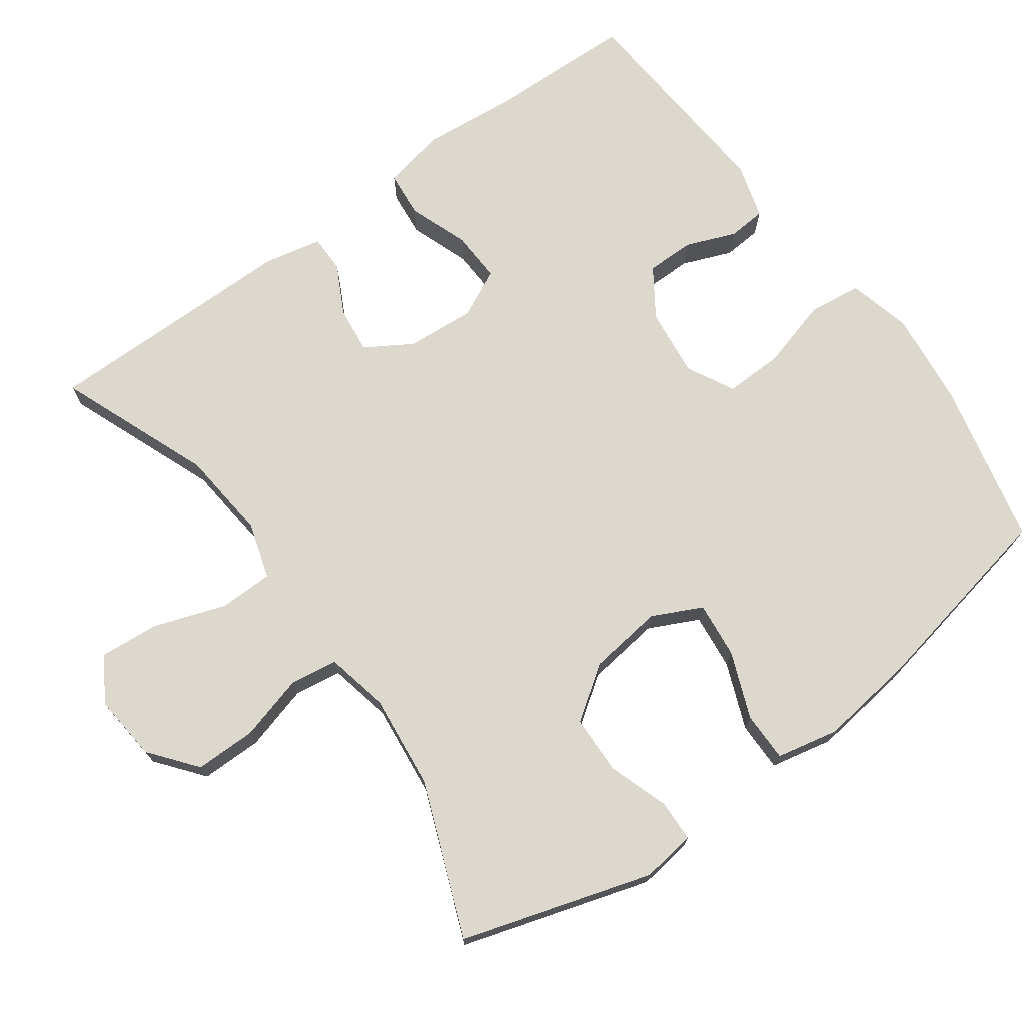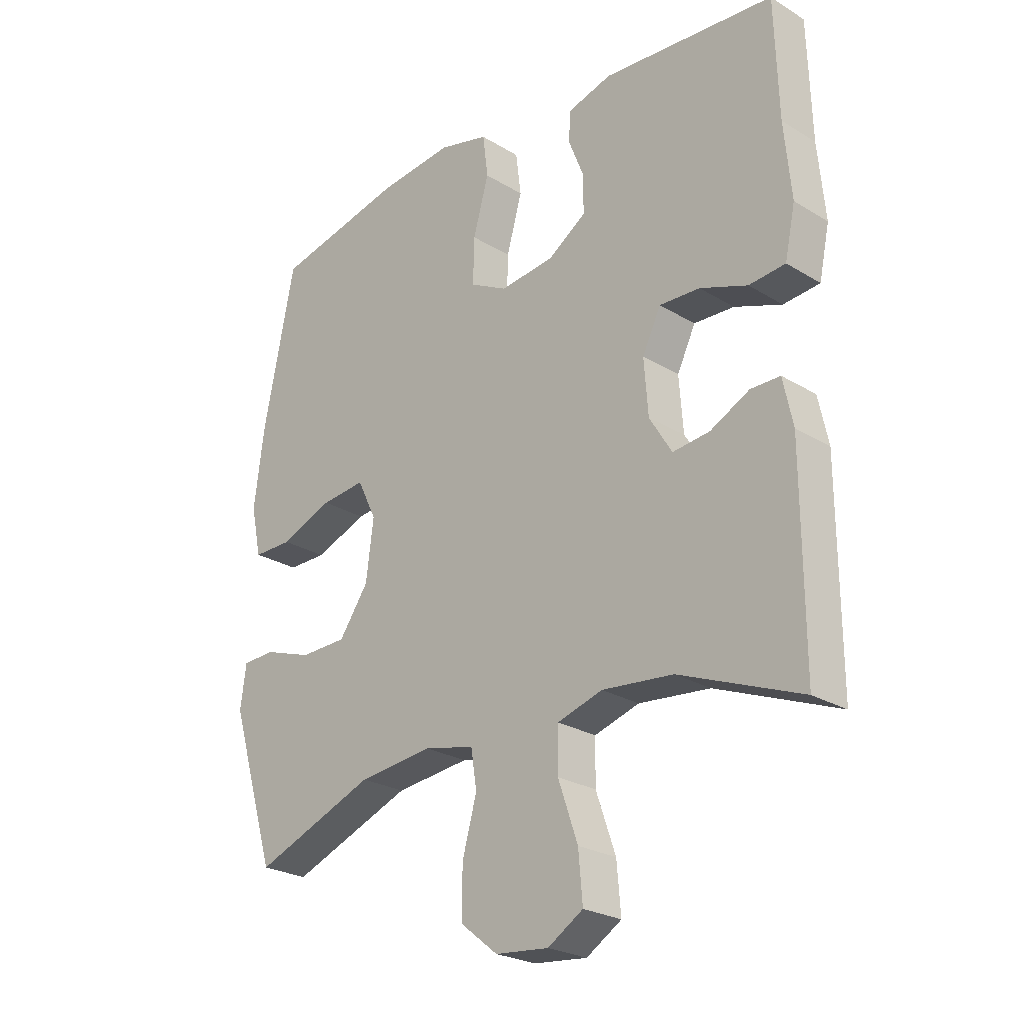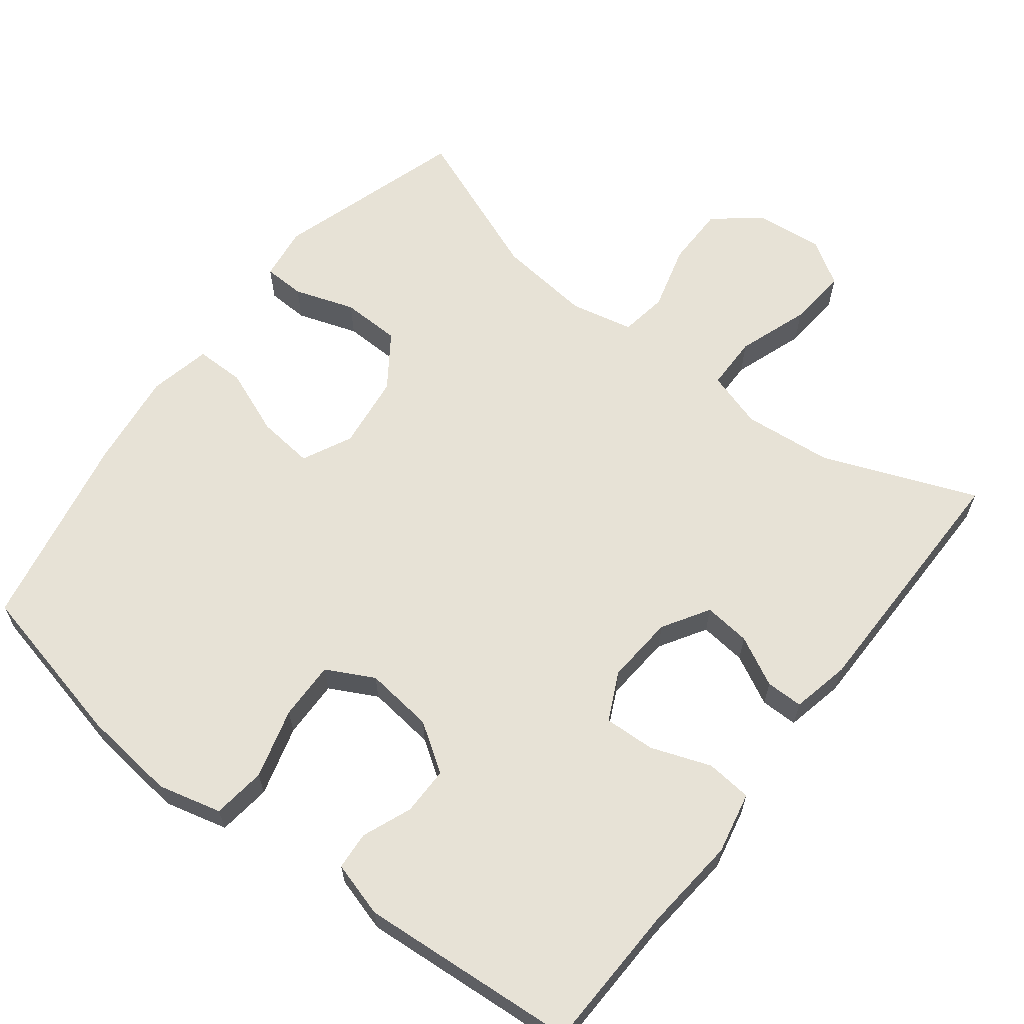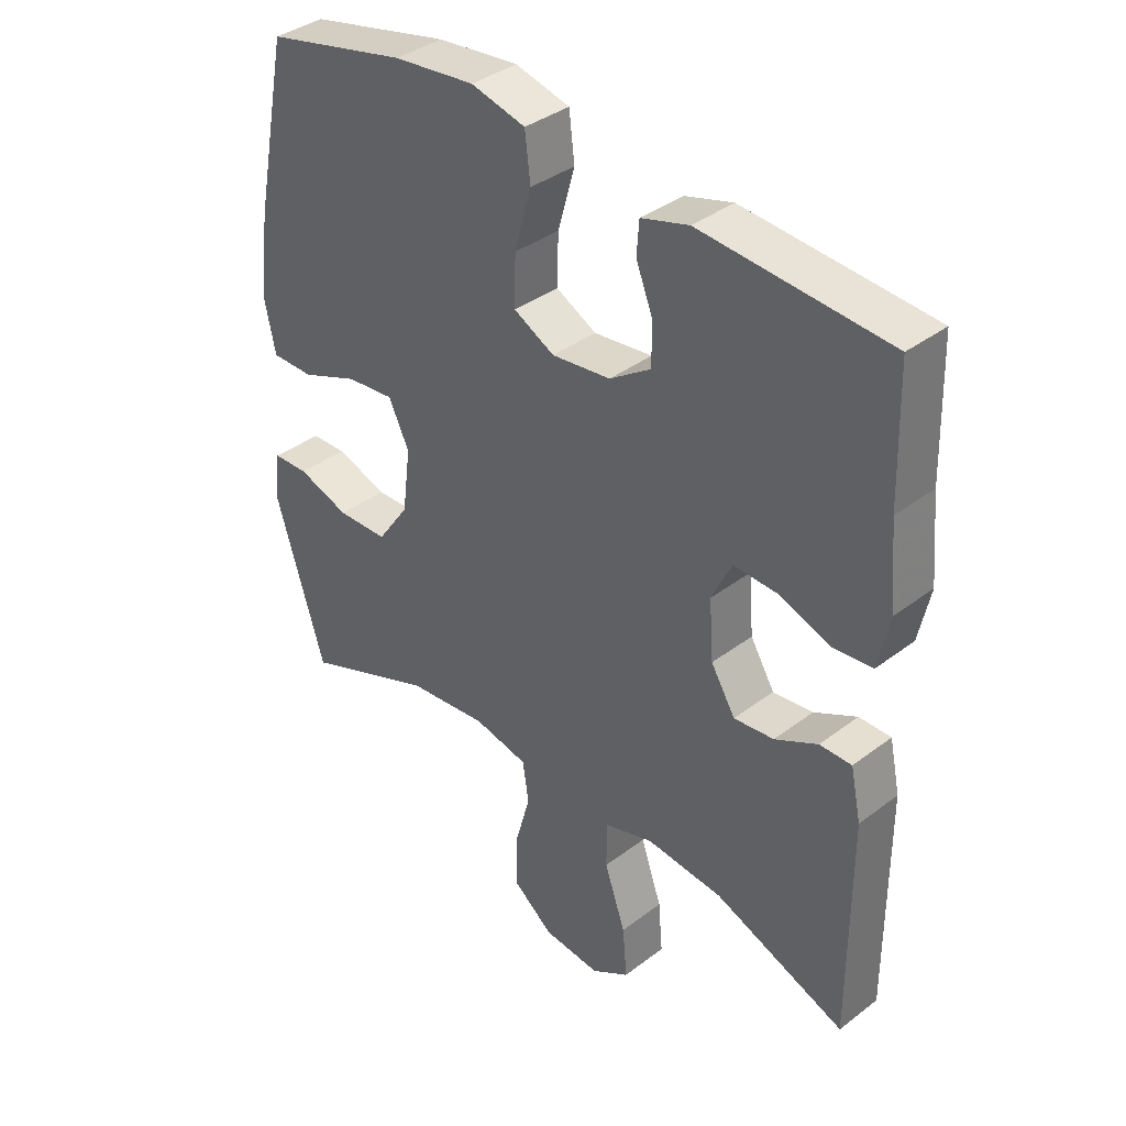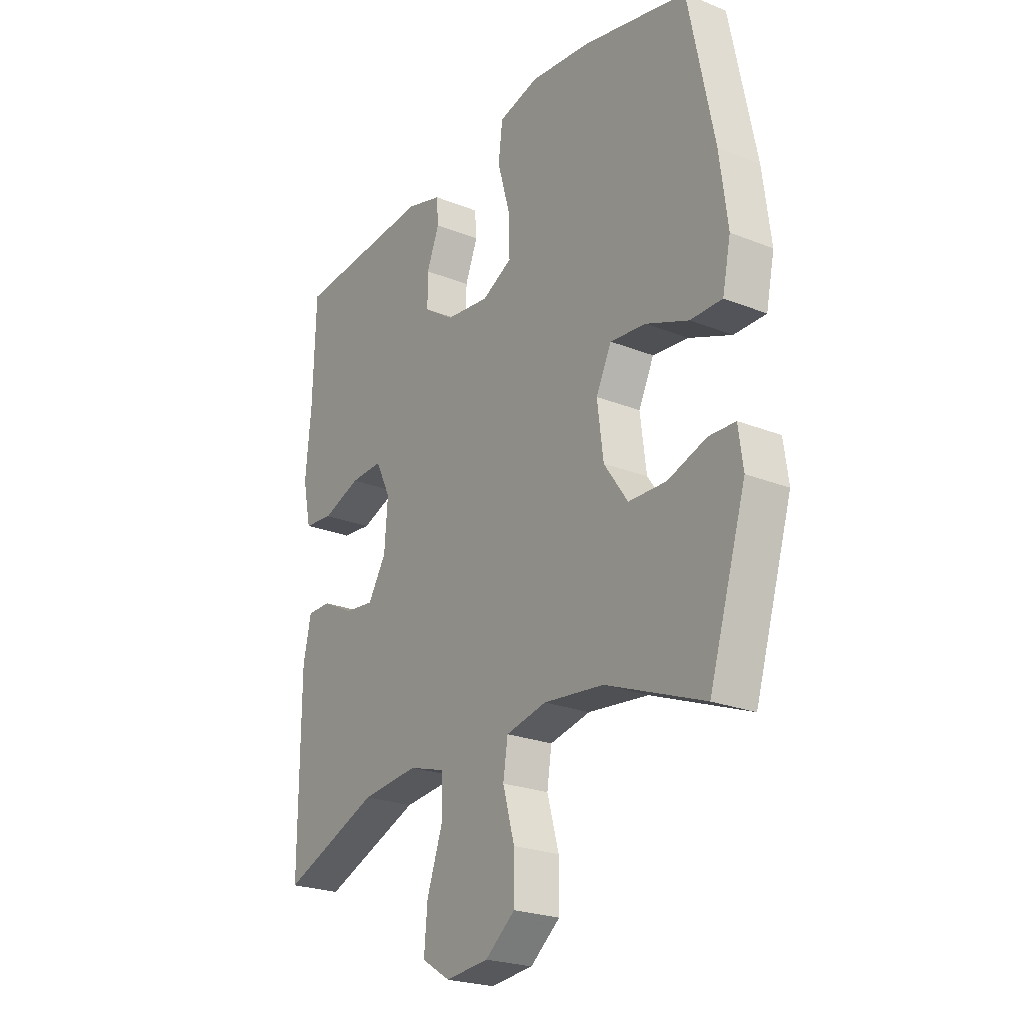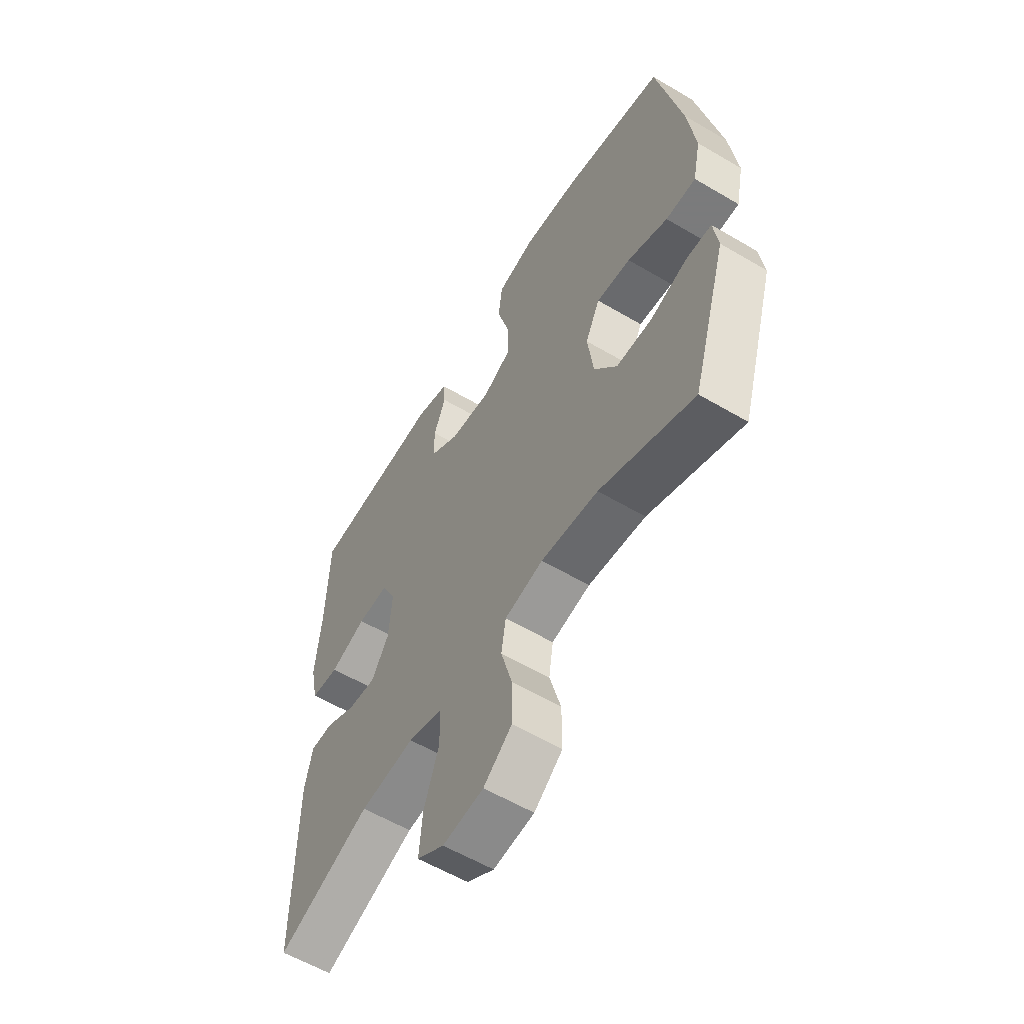
<metadata>
{"format":"obj","ext":"obj","renderer":"f3d","projection":"perspective","resolution":1024,"background":"white","views":[{"elev":72.6,"azim":-125.9,"up":"+Y"},{"elev":-24.9,"azim":45.3,"up":"+Z"},{"elev":63.2,"azim":37.7,"up":"+Y"},{"elev":37.4,"azim":45.8,"up":"+Z"},{"elev":-23.8,"azim":-123.7,"up":"+Z"},{"elev":-58.4,"azim":-121.4,"up":"+Z"}]}
</metadata>
<code>
v -0.5 0.07 0.5
v -0.274 0.07 0.551
v -0.144 0.07 0.565
v -0.057 0.07 0.543
v -0.048 0.07 0.47
v -0.075 0.07 0.374
v -0.077 0.07 0.294
v -0.012 0.07 0.26
v 0.082 0.07 0.271
v 0.148 0.07 0.315
v 0.148 0.07 0.381
v 0.121 0.07 0.449
v 0.125 0.07 0.501
v 0.201 0.07 0.523
v 0.5 0.07 0.5
v 0.506 0.07 0.298
v 0.518 0.07 0.169
v 0.5 0.07 0.084
v 0.437 0.07 0.078
v 0.355 0.07 0.108
v 0.285 0.07 0.111
v 0.253 0.07 0.045
v 0.26 0.07 -0.049
v 0.299 0.07 -0.113
v 0.363 0.07 -0.106
v 0.431 0.07 -0.071
v 0.482 0.07 -0.071
v 0.499 0.07 -0.151
v 0.5 0.07 -0.5
v 0.29 0.07 -0.417
v 0.167 0.07 -0.405
v 0.089 0.07 -0.429
v 0.088 0.07 -0.503
v 0.122 0.07 -0.601
v 0.129 0.07 -0.683
v 0.068 0.07 -0.721
v -0.024 0.07 -0.712
v -0.088 0.07 -0.661
v -0.088 0.07 -0.577
v -0.063 0.07 -0.487
v -0.073 0.07 -0.422
v -0.16 0.07 -0.403
v -0.289 0.07 -0.417
v -0.5 0.07 -0.5
v -0.58 0.07 -0.239
v -0.57 0.07 -0.165
v -0.513 0.07 -0.163
v -0.43 0.07 -0.191
v -0.349 0.07 -0.189
v -0.298 0.07 -0.116
v -0.285 0.07 -0.014
v -0.318 0.07 0.054
v -0.395 0.07 0.046
v -0.486 0.07 0.01
v -0.554 0.07 0.01
v -0.572 0.07 0.095
v -0.555 0.07 0.228
v -0.5 0 0.5
v -0.274 0 0.551
v -0.144 0 0.565
v -0.057 0 0.543
v -0.048 0 0.47
v -0.075 0 0.374
v -0.077 0 0.294
v -0.012 0 0.26
v 0.082 0 0.271
v 0.148 0 0.315
v 0.148 0 0.381
v 0.121 0 0.449
v 0.125 0 0.501
v 0.201 0 0.523
v 0.5 0 0.5
v 0.506 0 0.298
v 0.518 0 0.169
v 0.5 0 0.084
v 0.437 0 0.078
v 0.355 0 0.108
v 0.285 0 0.111
v 0.253 0 0.045
v 0.26 0 -0.049
v 0.299 0 -0.113
v 0.363 0 -0.106
v 0.431 0 -0.071
v 0.482 0 -0.071
v 0.499 0 -0.151
v 0.5 0 -0.5
v 0.29 0 -0.417
v 0.167 0 -0.405
v 0.089 0 -0.429
v 0.088 0 -0.503
v 0.122 0 -0.601
v 0.129 0 -0.683
v 0.068 0 -0.721
v -0.024 0 -0.712
v -0.088 0 -0.661
v -0.088 0 -0.577
v -0.063 0 -0.487
v -0.073 0 -0.422
v -0.16 0 -0.403
v -0.289 0 -0.417
v -0.5 0 -0.5
v -0.58 0 -0.239
v -0.57 0 -0.165
v -0.513 0 -0.163
v -0.43 0 -0.191
v -0.349 0 -0.189
v -0.298 0 -0.116
v -0.285 0 -0.014
v -0.318 0 0.054
v -0.395 0 0.046
v -0.486 0 0.01
v -0.554 0 0.01
v -0.572 0 0.095
v -0.555 0 0.228
f 53 54 55 56
f 52 53 56 57
f 45 46 47 48
f 43 44 45 48
f 42 43 48 49
f 41 42 49 50
f 37 38 39 40
f 37 40 41
f 36 37 41
f 33 34 35 36
f 32 33 36 41
f 31 32 41 50
f 27 28 29 30
f 25 26 27 30
f 24 25 30 31
f 23 24 31 50
f 17 18 19 20
f 16 17 20 21
f 15 16 21
f 14 15 21
f 11 12 13 14
f 10 11 14 21
f 9 10 21 22
f 3 4 5 6
f 3 6 7
f 2 3 7
f 52 57 1 2
f 51 52 2 7
f 50 51 7 8
f 22 23 50
f 8 9 22 50
f 113 112 111 110
f 114 113 110 109
f 105 104 103 102
f 105 102 101 100
f 106 105 100 99
f 107 106 99 98
f 97 96 95 94
f 98 97 94
f 98 94 93
f 93 92 91 90
f 98 93 90 89
f 107 98 89 88
f 87 86 85 84
f 87 84 83 82
f 88 87 82 81
f 107 88 81 80
f 77 76 75 74
f 78 77 74 73
f 78 73 72
f 78 72 71
f 71 70 69 68
f 78 71 68 67
f 79 78 67 66
f 63 62 61 60
f 64 63 60
f 64 60 59
f 59 58 114 109
f 64 59 109 108
f 65 64 108 107
f 107 80 79
f 107 79 66 65
f 1 58 59 2
f 2 59 60 3
f 3 60 61 4
f 4 61 62 5
f 5 62 63 6
f 6 63 64 7
f 7 64 65 8
f 8 65 66 9
f 9 66 67 10
f 10 67 68 11
f 11 68 69 12
f 12 69 70 13
f 13 70 71 14
f 14 71 72 15
f 15 72 73 16
f 16 73 74 17
f 17 74 75 18
f 18 75 76 19
f 19 76 77 20
f 20 77 78 21
f 21 78 79 22
f 22 79 80 23
f 23 80 81 24
f 24 81 82 25
f 25 82 83 26
f 26 83 84 27
f 27 84 85 28
f 28 85 86 29
f 29 86 87 30
f 30 87 88 31
f 31 88 89 32
f 32 89 90 33
f 33 90 91 34
f 34 91 92 35
f 35 92 93 36
f 36 93 94 37
f 37 94 95 38
f 38 95 96 39
f 39 96 97 40
f 40 97 98 41
f 41 98 99 42
f 42 99 100 43
f 43 100 101 44
f 44 101 102 45
f 45 102 103 46
f 46 103 104 47
f 47 104 105 48
f 48 105 106 49
f 49 106 107 50
f 50 107 108 51
f 51 108 109 52
f 52 109 110 53
f 53 110 111 54
f 54 111 112 55
f 55 112 113 56
f 56 113 114 57
f 57 114 58 1

</code>
